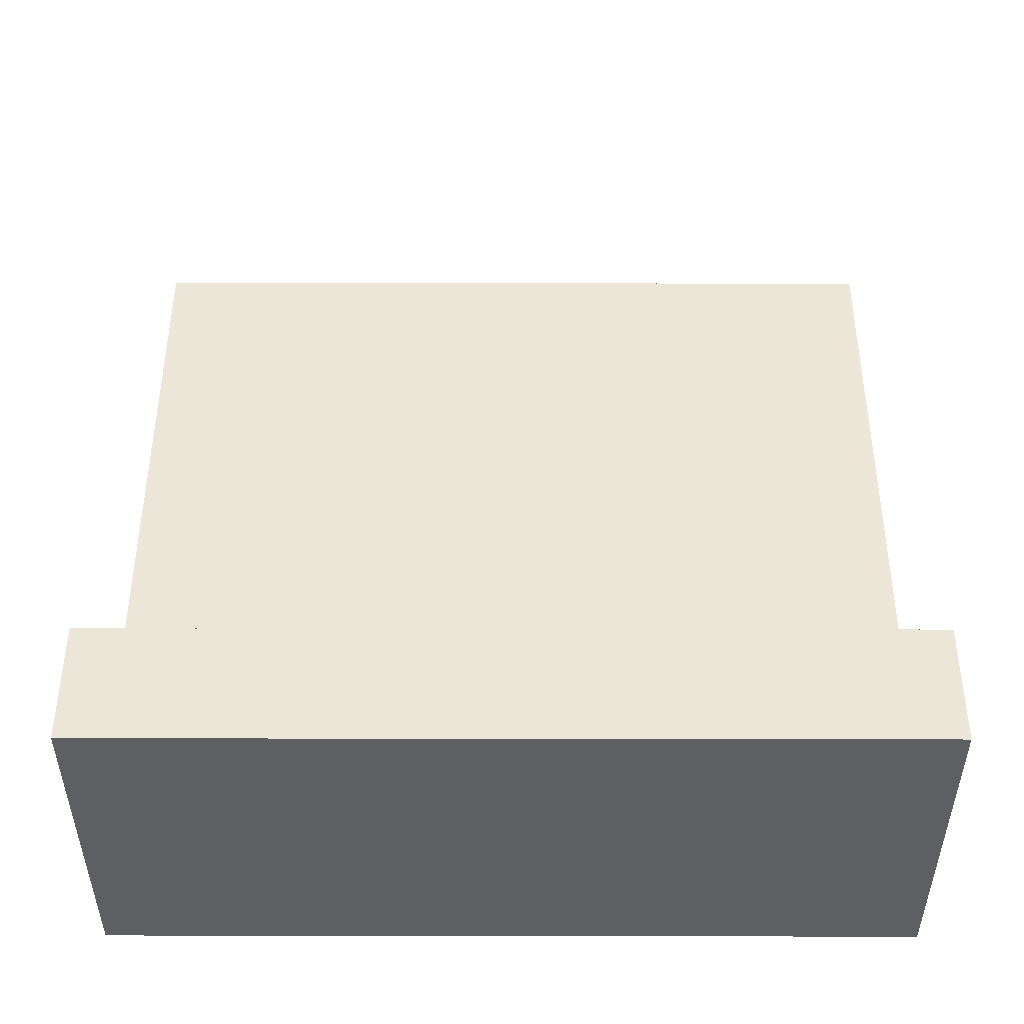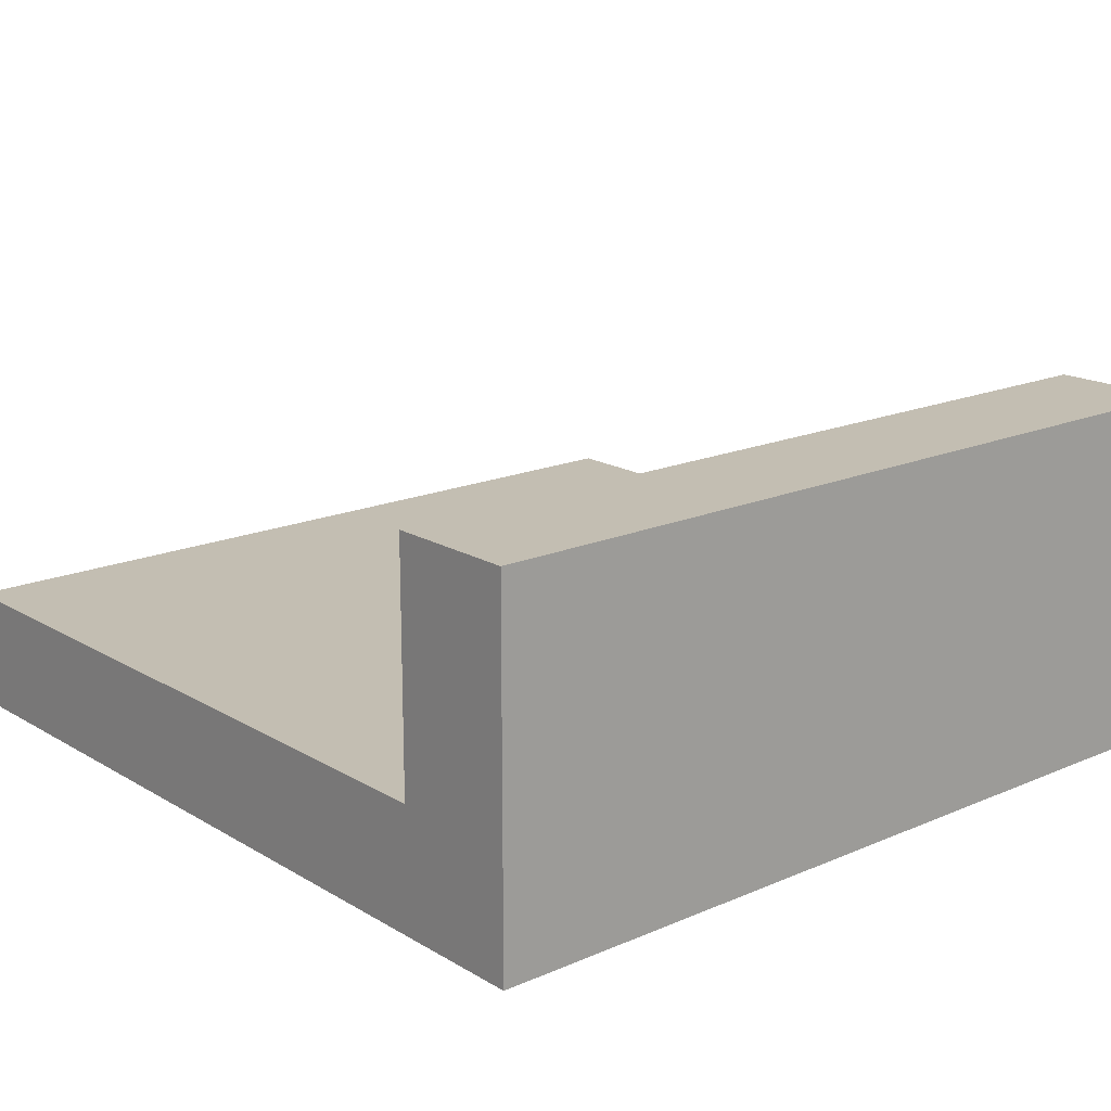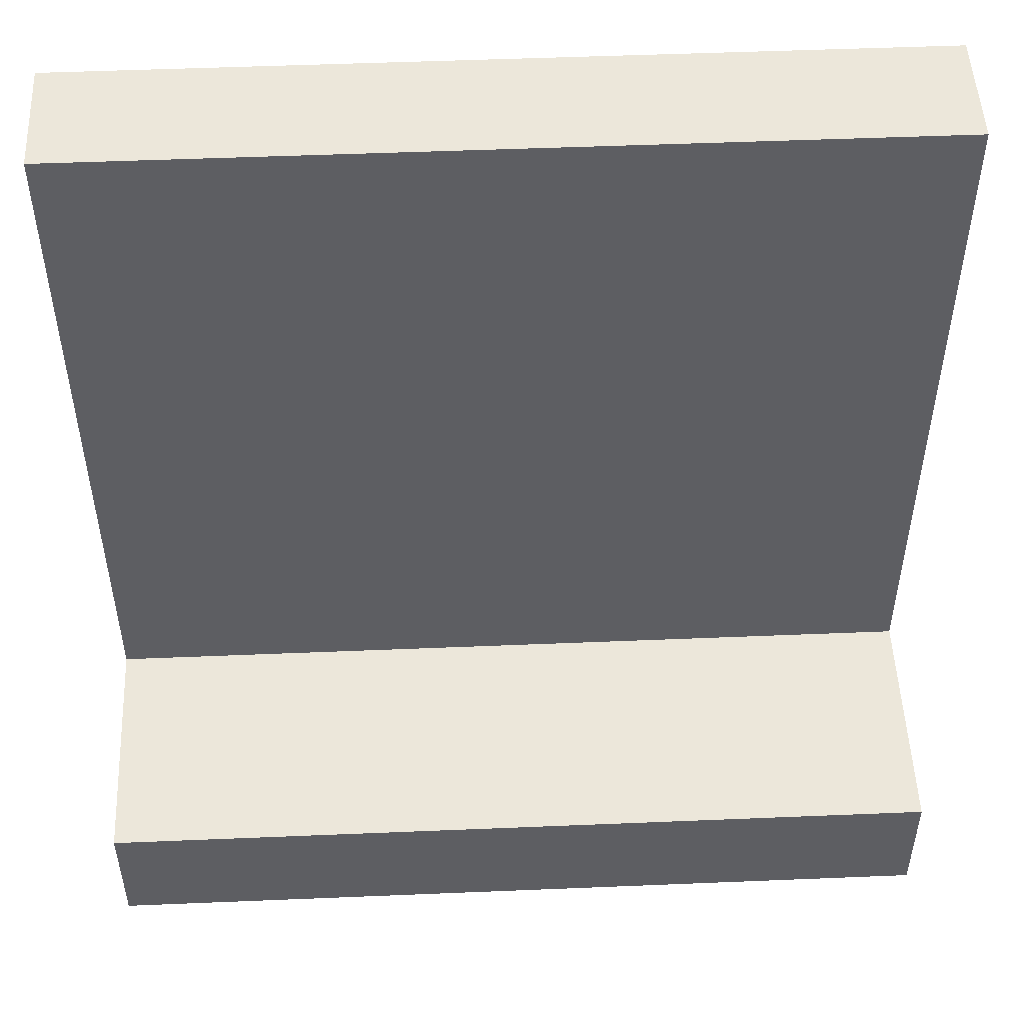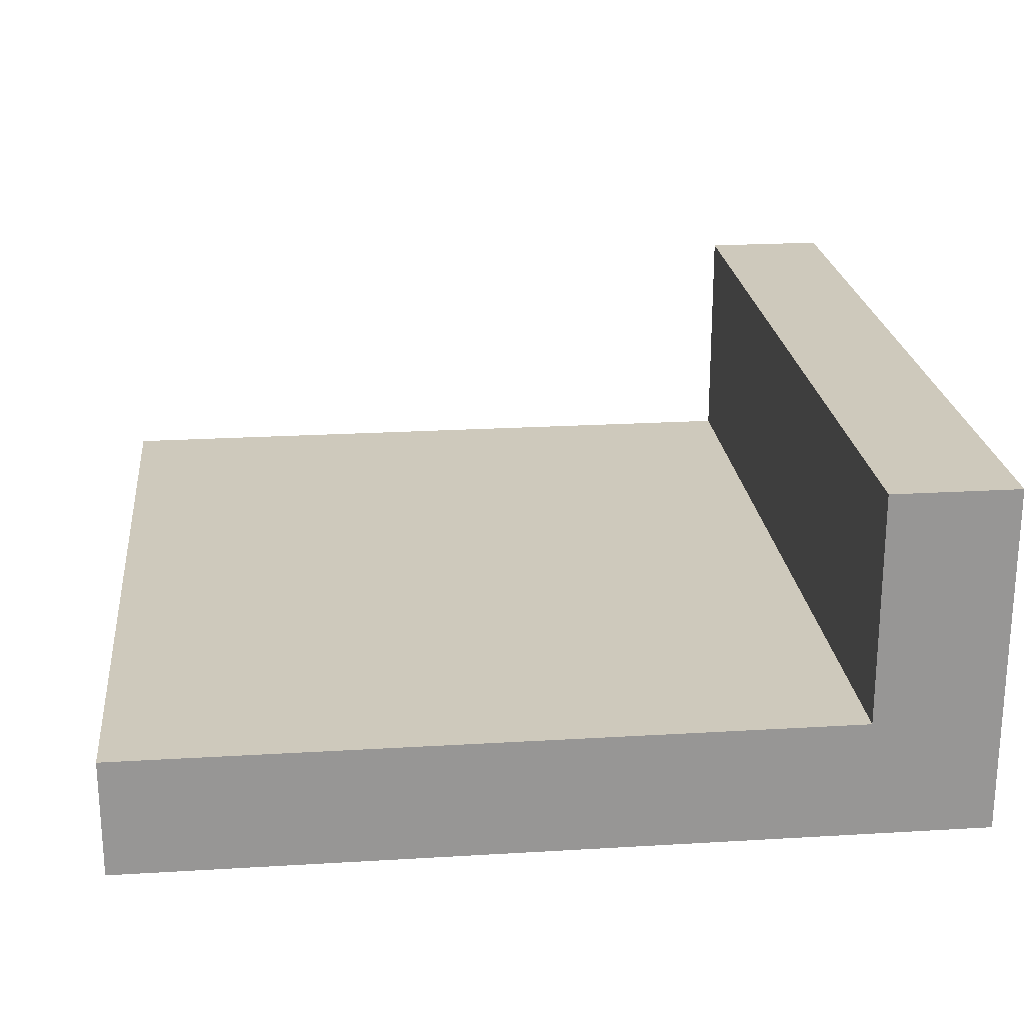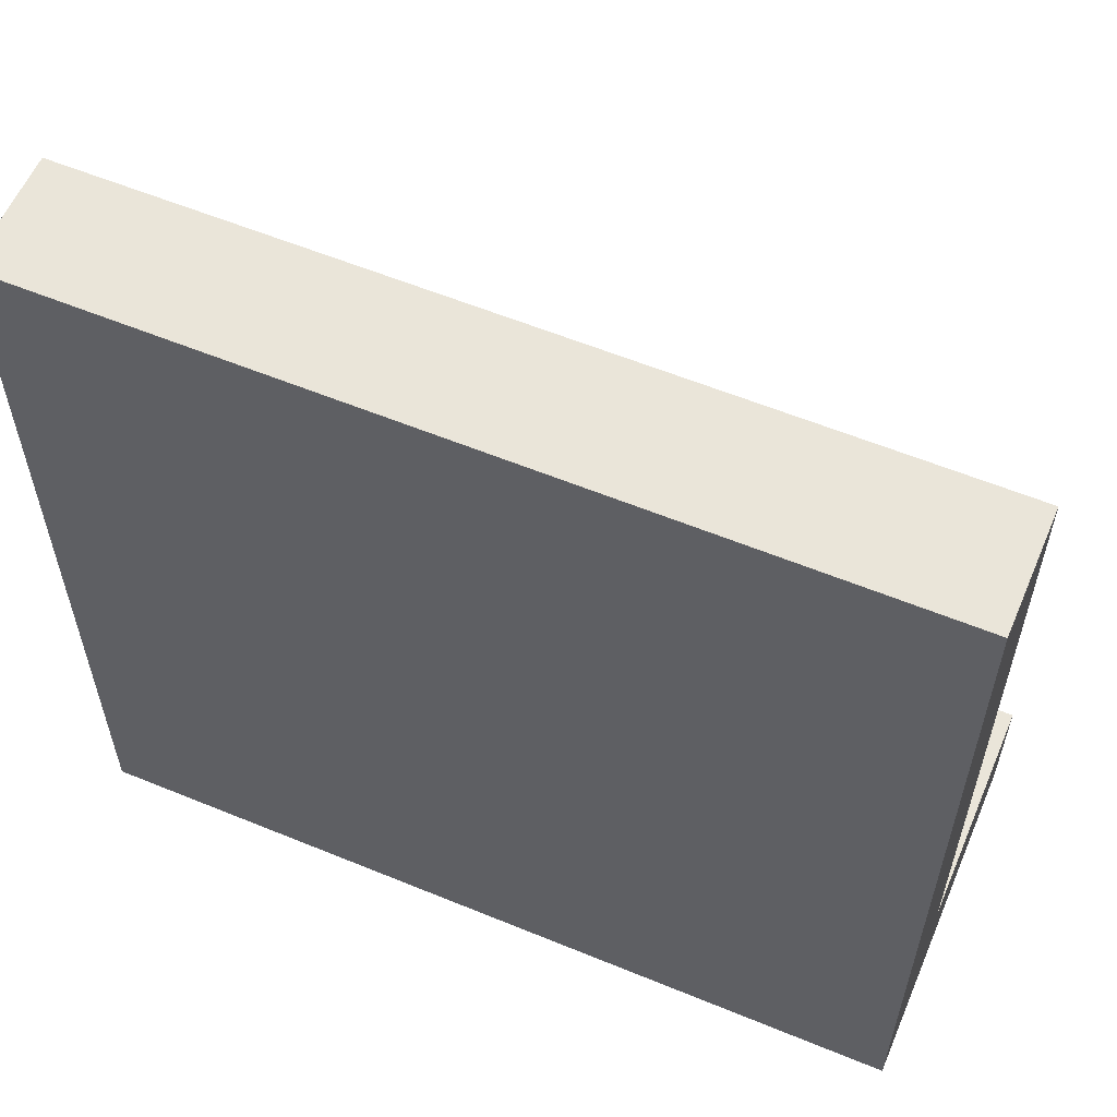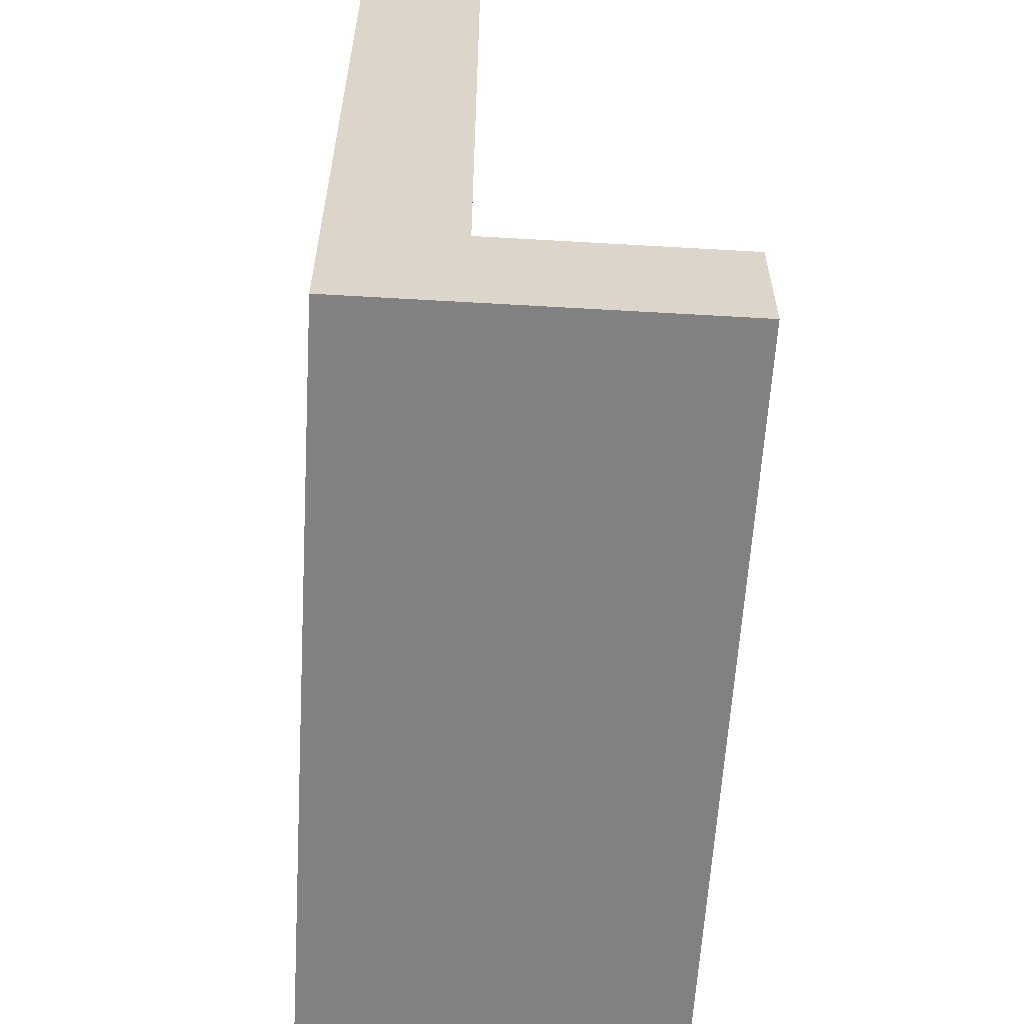
<metadata>
{"format":"obj","ext":"obj","renderer":"f3d","projection":"perspective","resolution":1024,"background":"white","views":[{"elev":49.2,"azim":-179.9,"up":"+Y"},{"elev":17.3,"azim":139.4,"up":"+Y"},{"elev":50.5,"azim":177.4,"up":"+Z"},{"elev":22.5,"azim":84.1,"up":"+Y"},{"elev":58.5,"azim":23.0,"up":"+Z"},{"elev":-60.5,"azim":86.6,"up":"+Z"}]}
</metadata>
<code>
g default
v -3.5 -0.5 2.5
v 3.5 -0.5 2.5
v -3.5 0.5 2.5
v 3.5 0.5 2.5
v -3.5 0.5 -2.5
v 3.5 0.5 -2.5
v -3.5 -0.5 -2.5
v 3.5 -0.5 -2.5
v -3.5 -0.5 3.555
v 3.5 -0.5 3.555
v 3.5 0.5 3.555
v -3.5 0.5 3.555
v -3.5 0.5 -3.555
v 3.5 0.5 -3.555
v 3.5 -0.5 -3.555
v -3.5 -0.5 -3.555
v -3.5 2.458 -2.5
v 3.5 2.458 -2.5
v 3.5 2.458 -3.555
v -3.5 2.458 -3.555
g Right_Wall_Road_Prefab:pCube1
f 9 10 11 12
f 3 4 6 5
f 13 14 15 16
f 7 8 2 1
f 2 8 6 4
f 7 1 3 5
f 1 2 10 9
f 2 4 11 10
f 3 1 9 12
f 17 18 19 20
f 6 8 15 14
f 8 7 16 15
f 7 5 13 16
f 5 6 18 17
f 6 14 19 18
f 14 13 20 19
f 13 5 17 20
f 12 11 4 3

</code>
